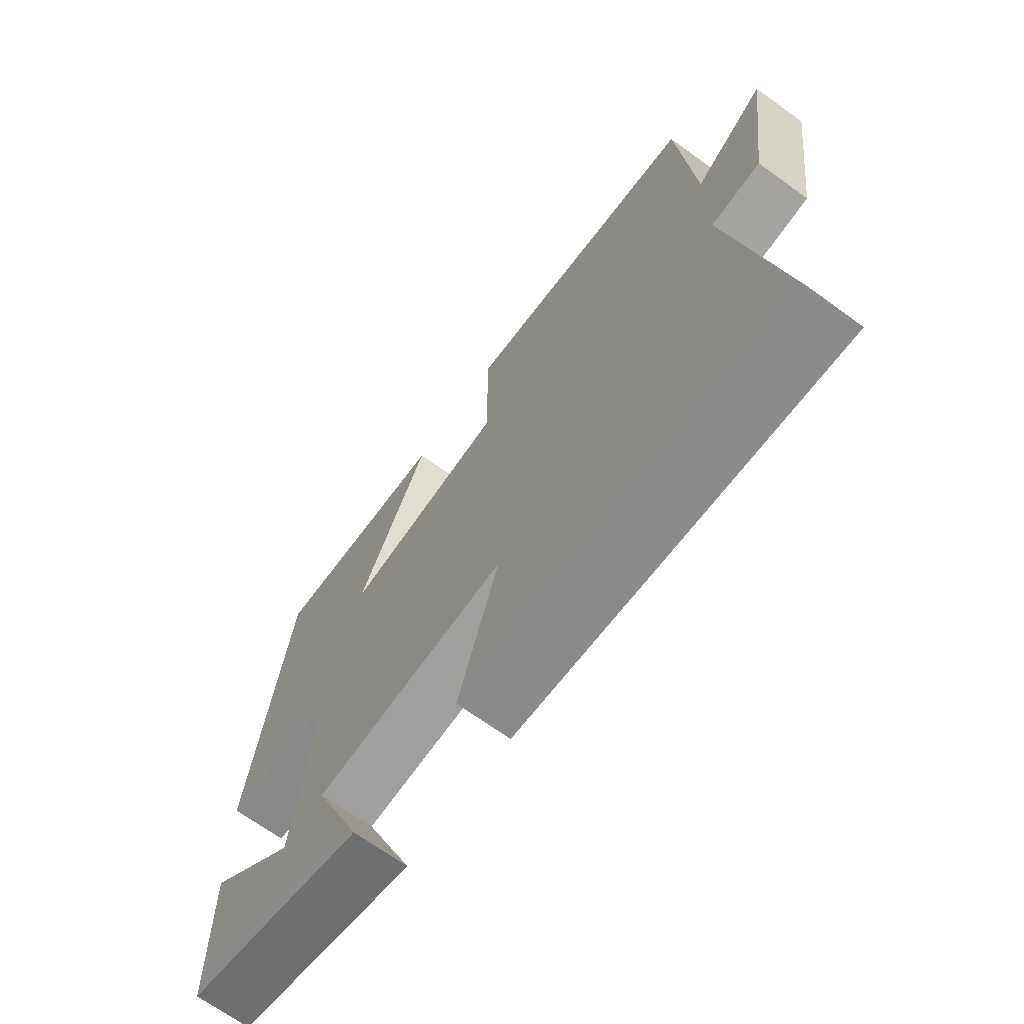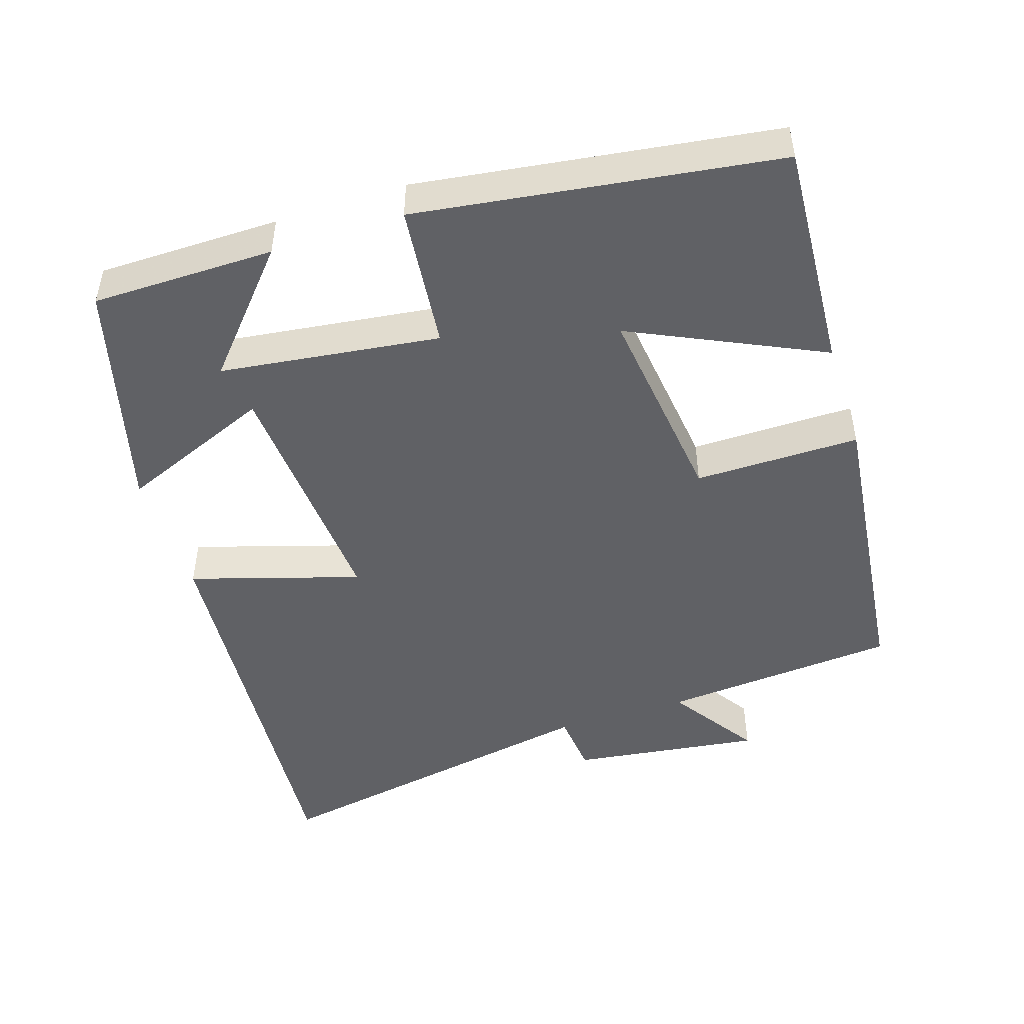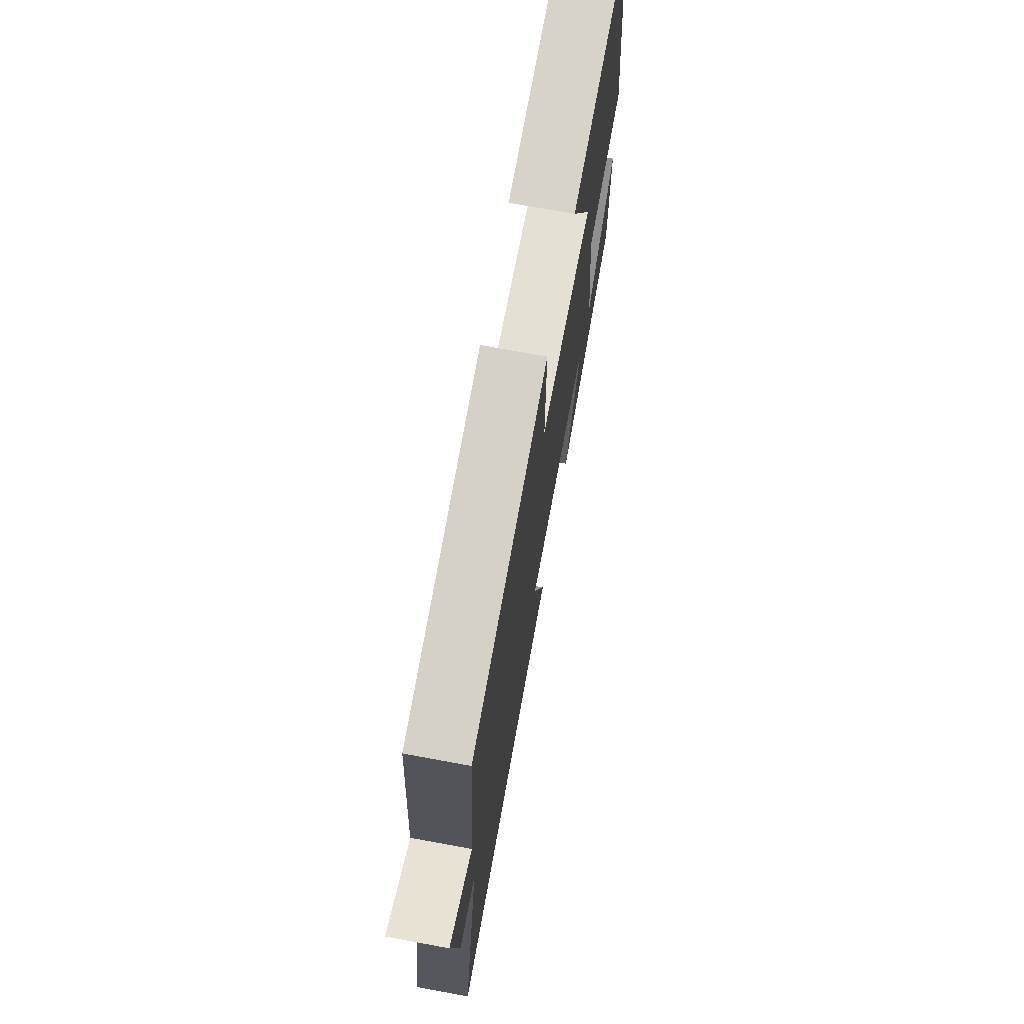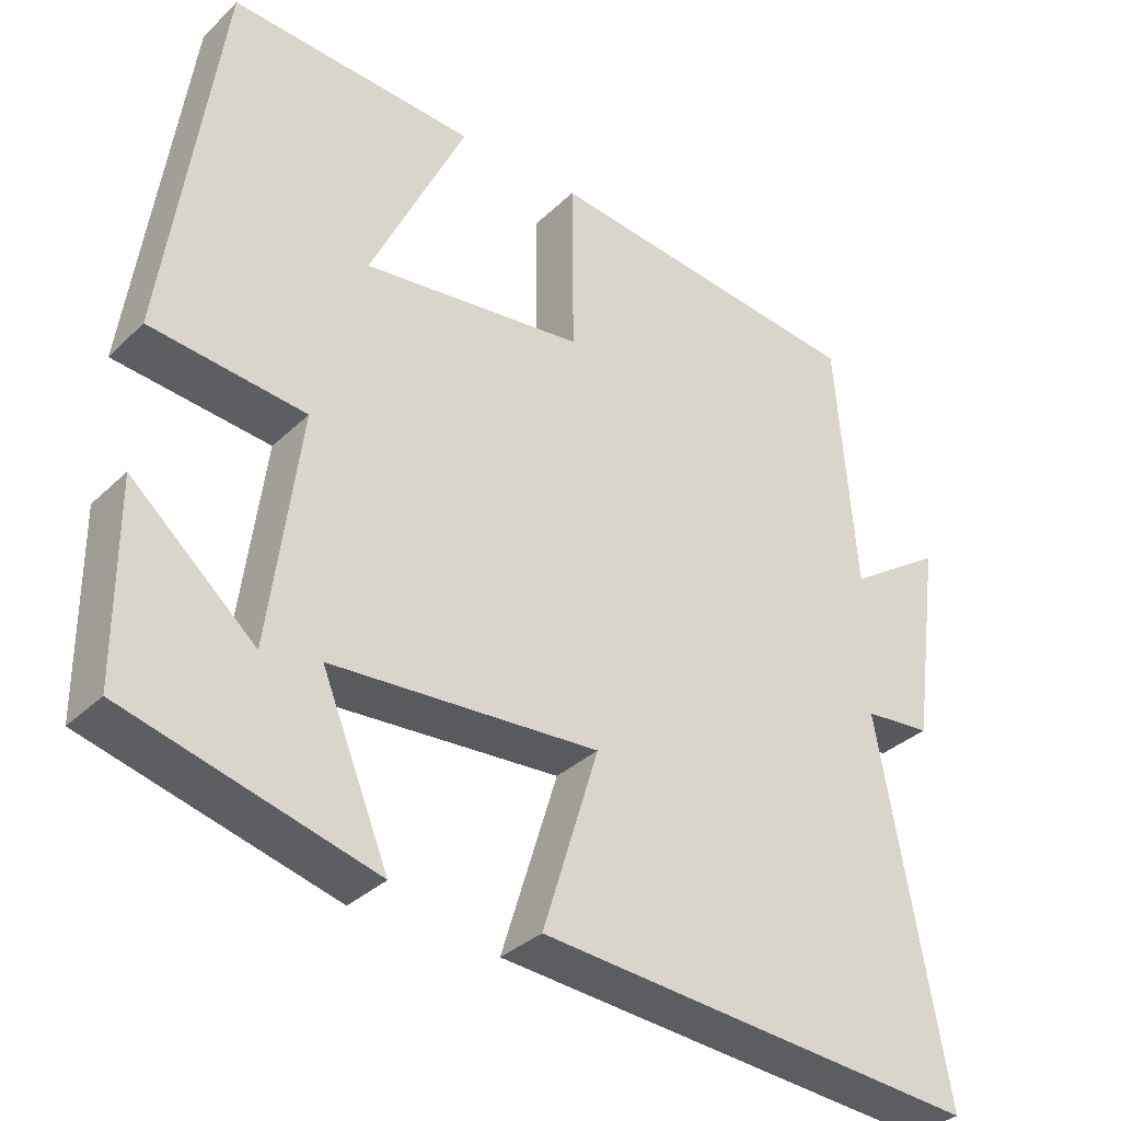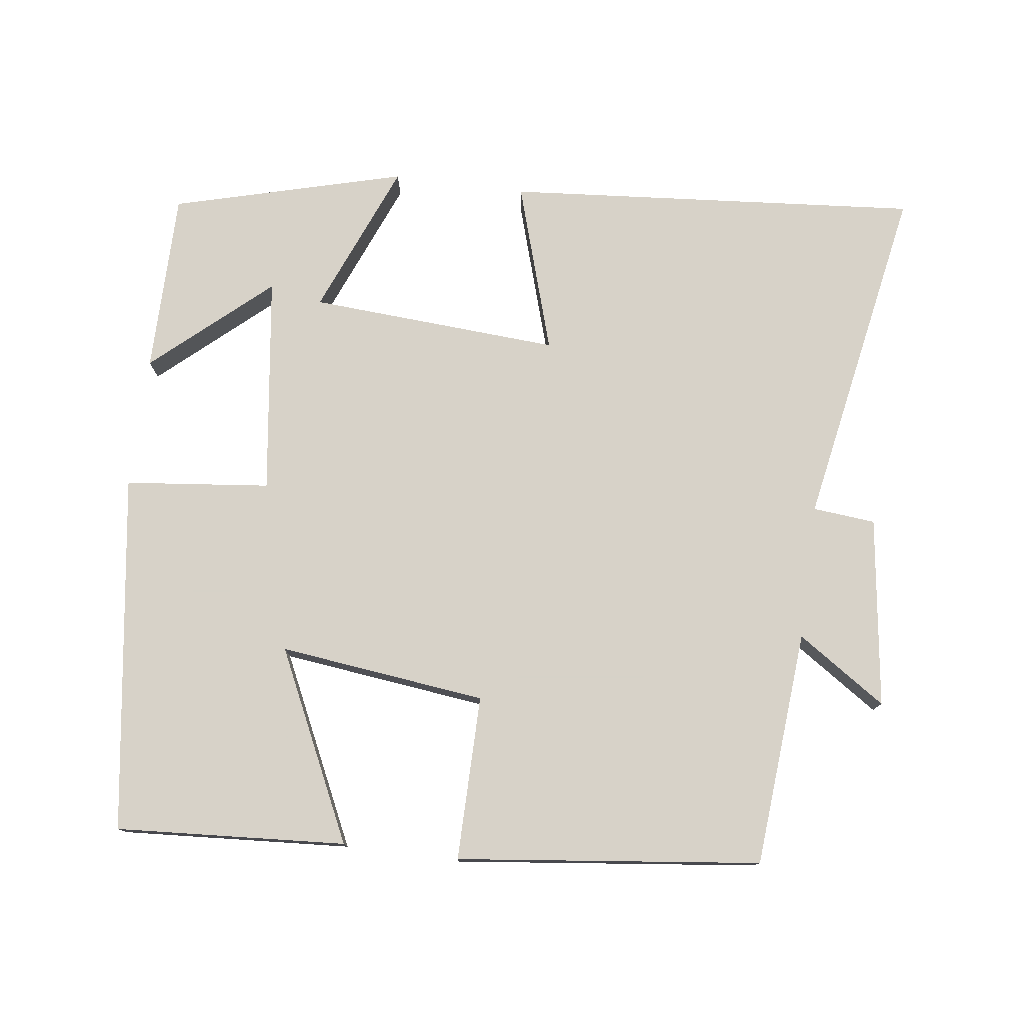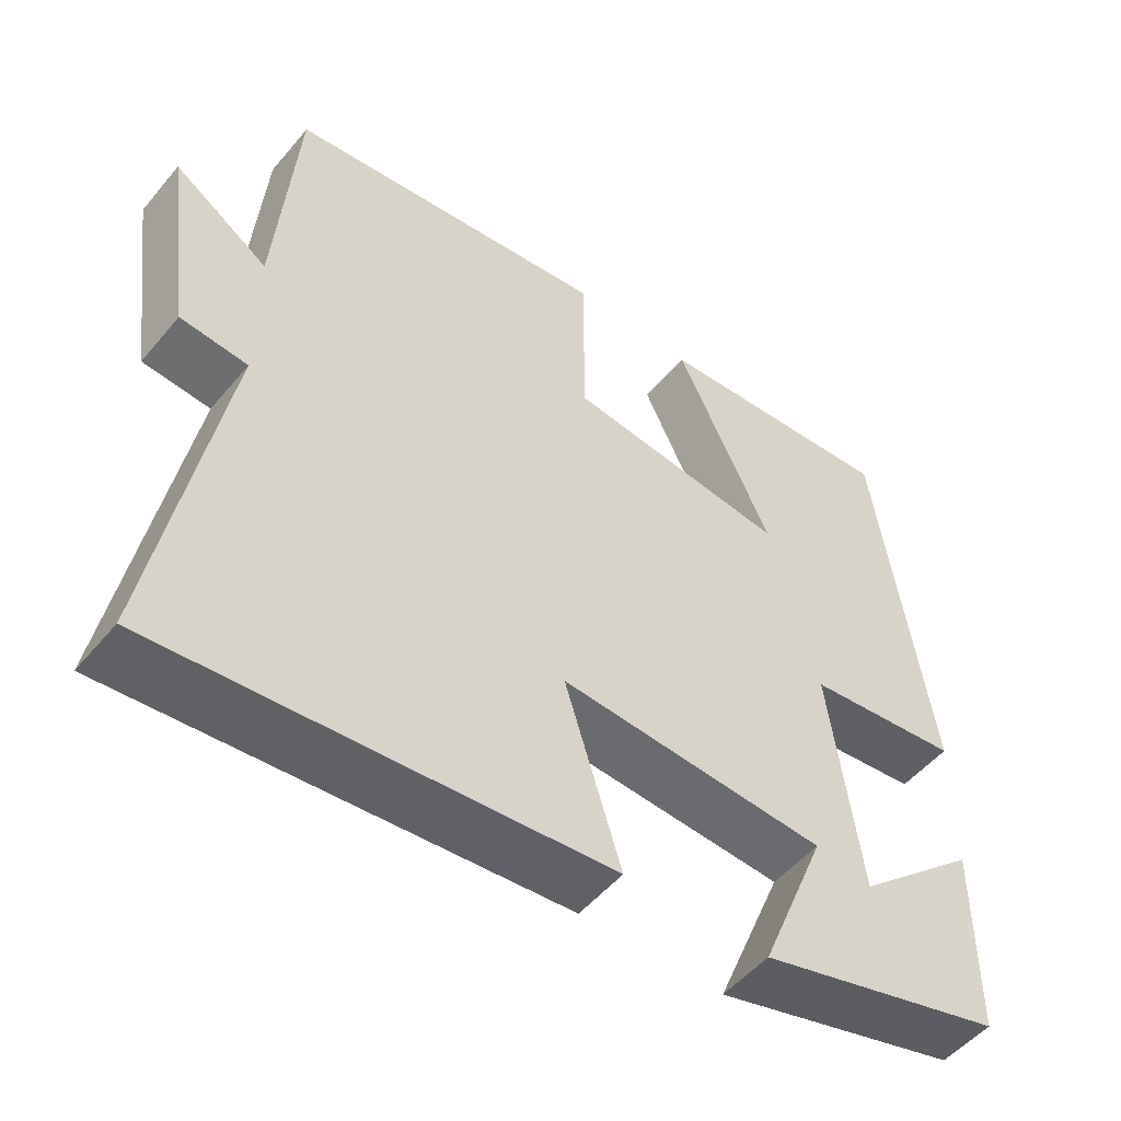
<metadata>
{"format":"obj","ext":"obj","renderer":"f3d","projection":"perspective","resolution":1024,"background":"white","views":[{"elev":-68.2,"azim":54.0,"up":"+Z"},{"elev":-48.0,"azim":-71.9,"up":"+Y"},{"elev":72.3,"azim":100.4,"up":"+Z"},{"elev":-33.8,"azim":-38.1,"up":"+Z"},{"elev":77.4,"azim":7.5,"up":"+Y"},{"elev":-51.5,"azim":141.5,"up":"+Z"}]}
</metadata>
<code>
v 0.587 0.07 -0.548
v 0.011 0.07 -0.5
v 0.084 0.07 -0.265
v -0.264 0.07 -0.287
v -0.177 0.07 -0.5
v -0.499 0.07 -0.413
v -0.5 0.07 -0.16
v -0.339 0.07 -0.302
v -0.299 0.07 0.002
v -0.5 0.07 0.024
v -0.429 0.07 0.521
v -0.11 0.07 0.5
v -0.235 0.07 0.237
v 0.053 0.07 0.271
v 0.052 0.07 0.5
v 0.474 0.07 0.45
v 0.5 0.07 0.122
v 0.623 0.07 0.204
v 0.587 0.07 -0.06
v 0.5 0.07 -0.068
v 0.587 0 -0.548
v 0.011 0 -0.5
v 0.084 0 -0.265
v -0.264 0 -0.287
v -0.177 0 -0.5
v -0.499 0 -0.413
v -0.5 0 -0.16
v -0.339 0 -0.302
v -0.299 0 0.002
v -0.5 0 0.024
v -0.429 0 0.521
v -0.11 0 0.5
v -0.235 0 0.237
v 0.053 0 0.271
v 0.052 0 0.5
v 0.474 0 0.45
v 0.5 0 0.122
v 0.623 0 0.204
v 0.587 0 -0.06
v 0.5 0 -0.068
f 17 18 19 20
f 15 16 17 20
f 14 15 20 1
f 13 14 1
f 10 11 12 13
f 9 10 13
f 8 9 13
f 5 6 7 8
f 4 5 8
f 4 8 13
f 3 4 13
f 1 2 3
f 1 3 13
f 40 39 38 37
f 40 37 36 35
f 21 40 35 34
f 21 34 33
f 33 32 31 30
f 33 30 29
f 33 29 28
f 28 27 26 25
f 28 25 24
f 33 28 24
f 33 24 23
f 23 22 21
f 33 23 21
f 1 21 22 2
f 2 22 23 3
f 3 23 24 4
f 4 24 25 5
f 5 25 26 6
f 6 26 27 7
f 7 27 28 8
f 8 28 29 9
f 9 29 30 10
f 10 30 31 11
f 11 31 32 12
f 12 32 33 13
f 13 33 34 14
f 14 34 35 15
f 15 35 36 16
f 16 36 37 17
f 17 37 38 18
f 18 38 39 19
f 19 39 40 20
f 20 40 21 1

</code>
